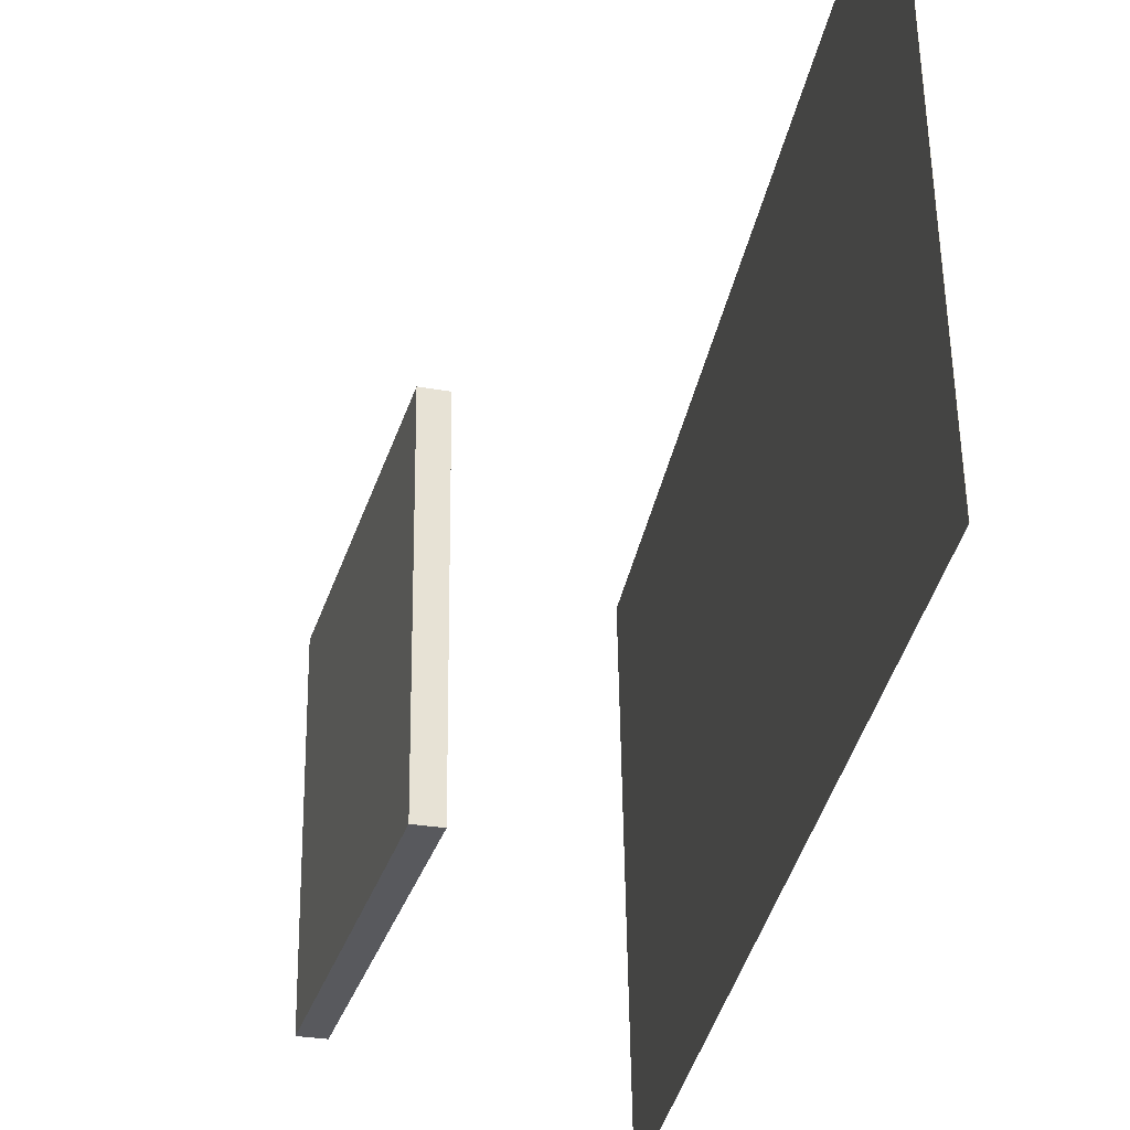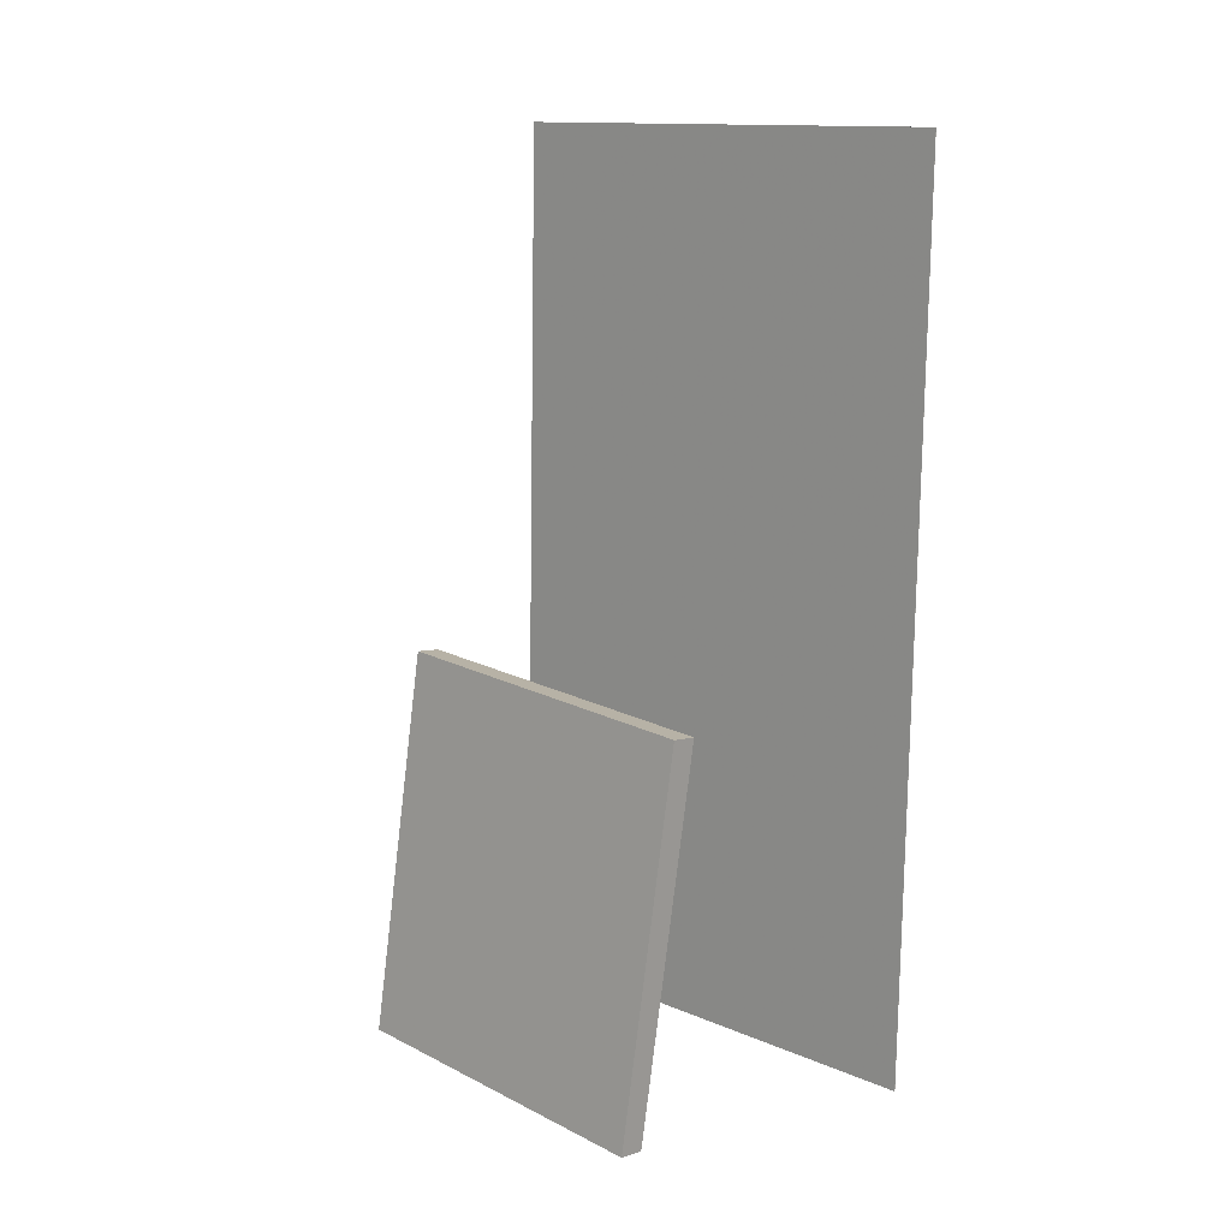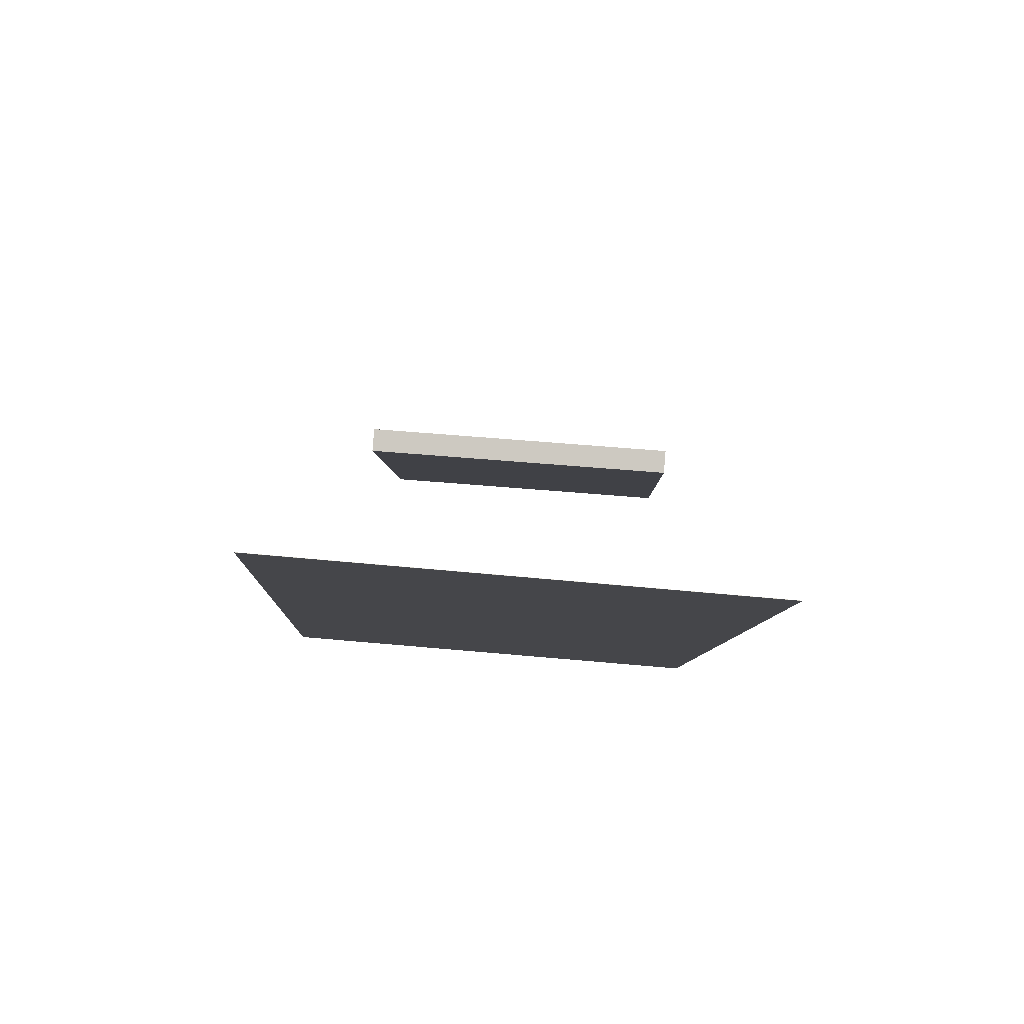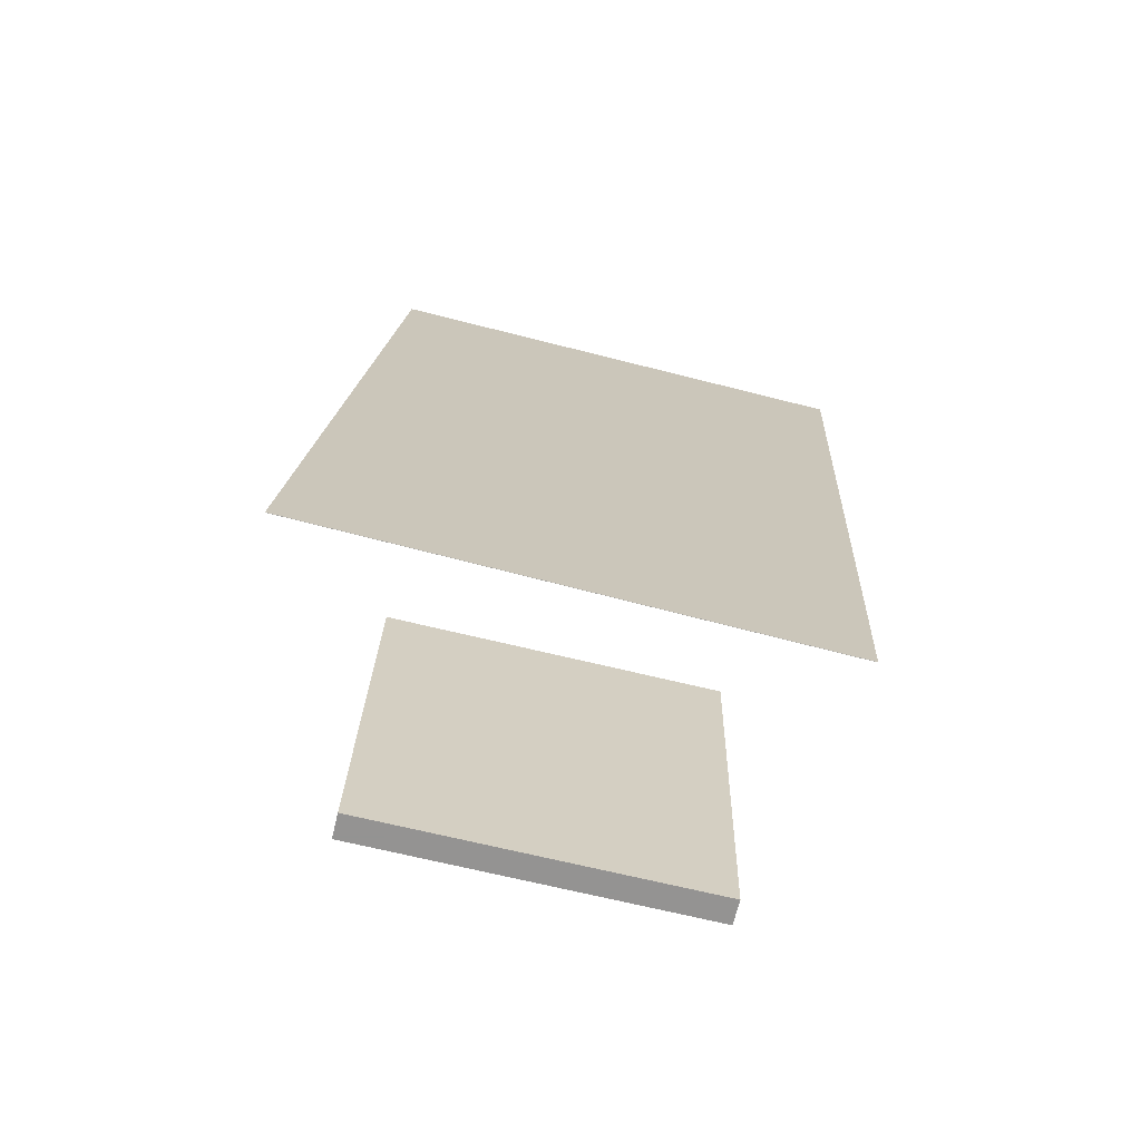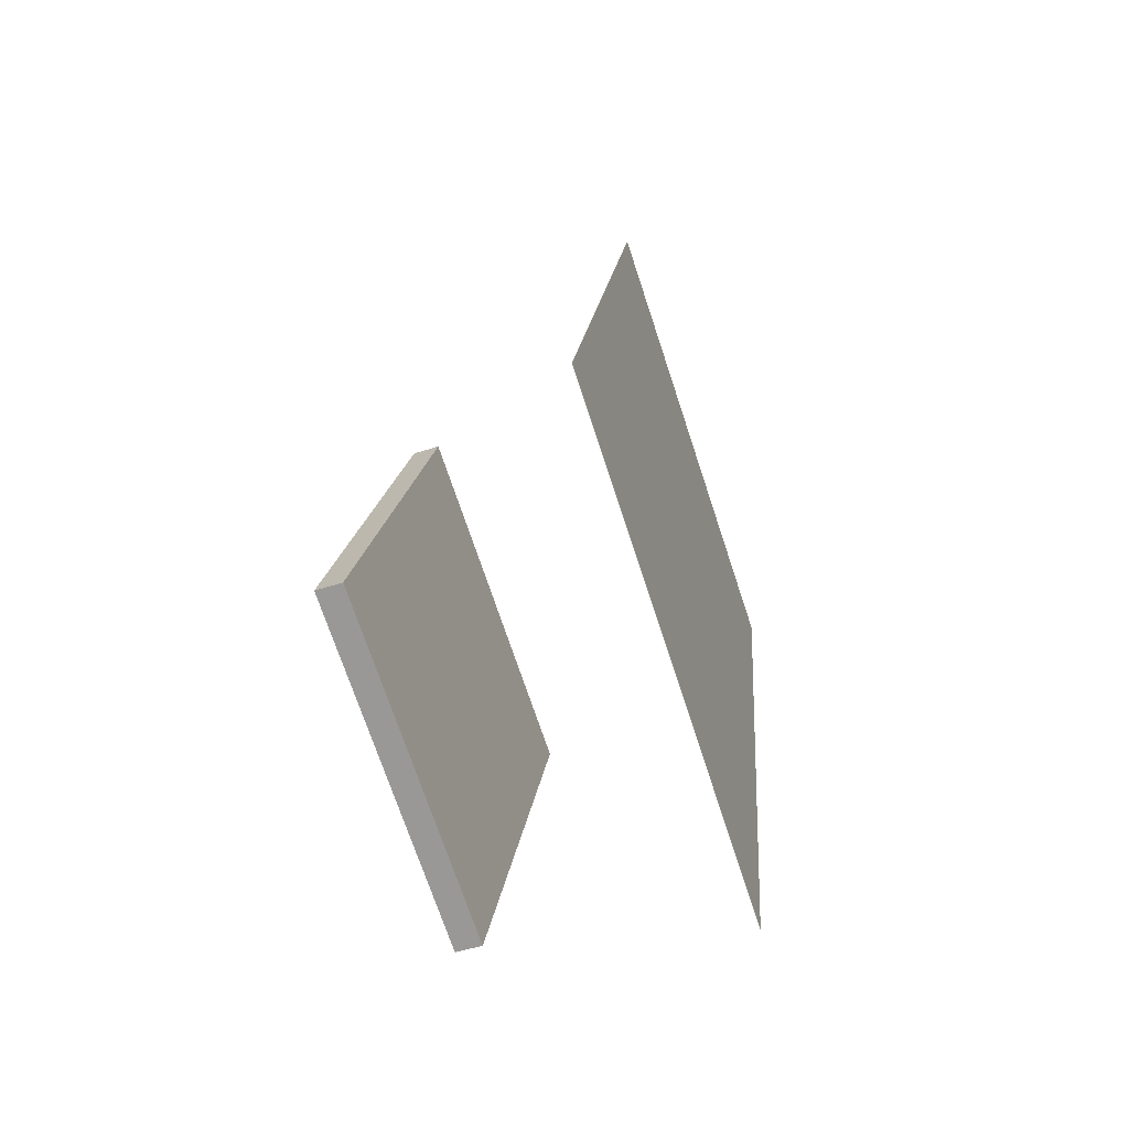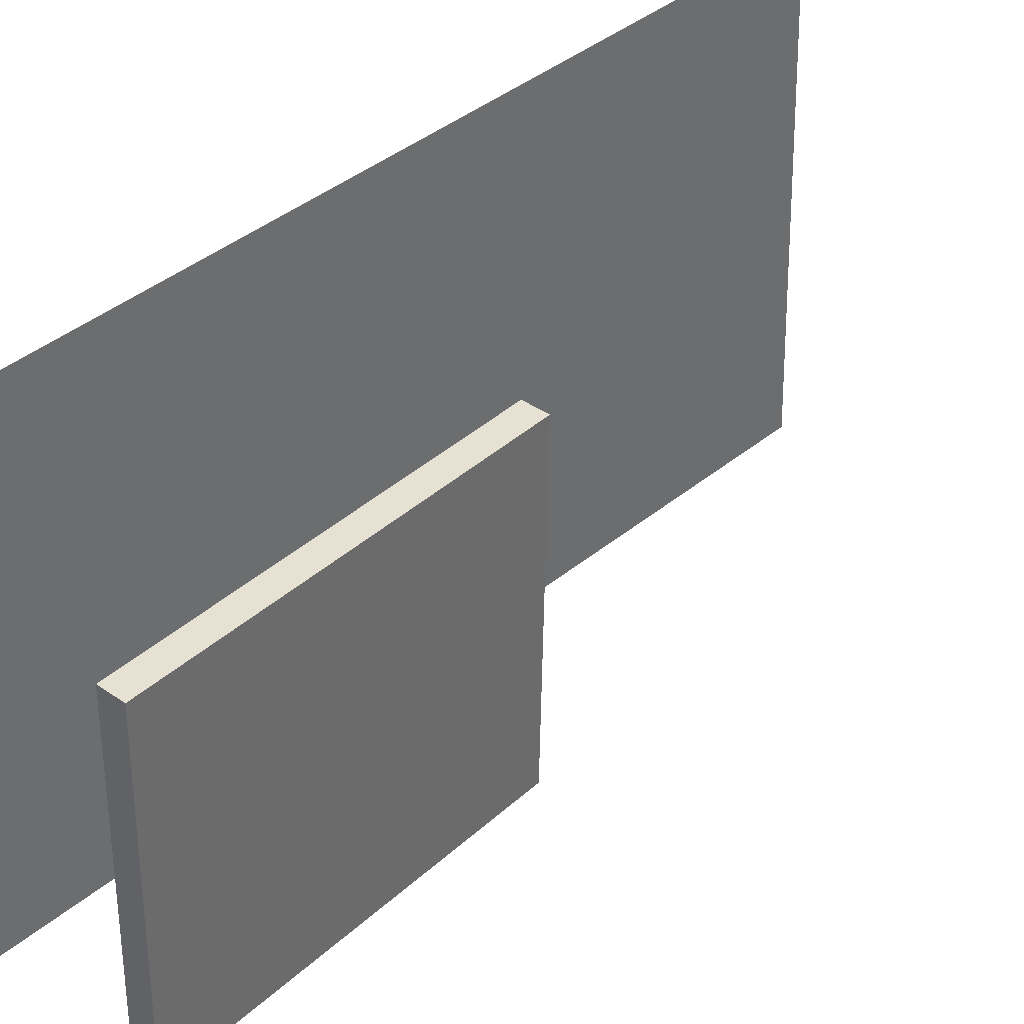
<metadata>
{"format":"obj","ext":"obj","renderer":"f3d","projection":"perspective","resolution":1024,"background":"white","views":[{"elev":-30.6,"azim":173.6,"up":"+Z"},{"elev":16.7,"azim":135.4,"up":"+Y"},{"elev":77.4,"azim":-84.8,"up":"+Y"},{"elev":-75.6,"azim":-102.8,"up":"+Y"},{"elev":-73.8,"azim":-160.9,"up":"+Y"},{"elev":38.4,"azim":49.7,"up":"+Z"}]}
</metadata>
<code>
v -0.1158 -0.4122 -0.28
v -0.1094 -0.4352 0.2195
v -0.116 -0.4122 -0.28
v -0.1097 -0.4352 0.2195
v -0.174 0.4657 -0.2389
v -0.1677 0.4428 0.2607
v -0.1743 0.4657 -0.2389
v -0.1679 0.4427 0.2607
f 1.0 7.0 5.0
f 1.0 3.0 7.0
f 1.0 4.0 3.0
f 1.0 2.0 4.0
f 3.0 8.0 7.0
f 3.0 4.0 8.0
f 5.0 7.0 8.0
f 5.0 8.0 6.0
f 1.0 5.0 6.0
f 1.0 6.0 2.0
f 2.0 6.0 8.0
f 2.0 8.0 4.0
v 0.1139 -0.4255 -0.1743
v 0.1171 -0.421 0.1643
v 0.05498 -0.04407 -0.1788
v 0.05818 -0.03958 0.1598
v 0.139 -0.4216 -0.1746
v 0.1422 -0.4171 0.164
v 0.08004 -0.0402 -0.1791
v 0.08324 -0.03572 0.1595
f 9.0 15.0 13.0
f 9.0 11.0 15.0
f 9.0 12.0 11.0
f 9.0 10.0 12.0
f 11.0 16.0 15.0
f 11.0 12.0 16.0
f 13.0 15.0 16.0
f 13.0 16.0 14.0
f 9.0 13.0 14.0
f 9.0 14.0 10.0
f 10.0 14.0 16.0
f 10.0 16.0 12.0

</code>
